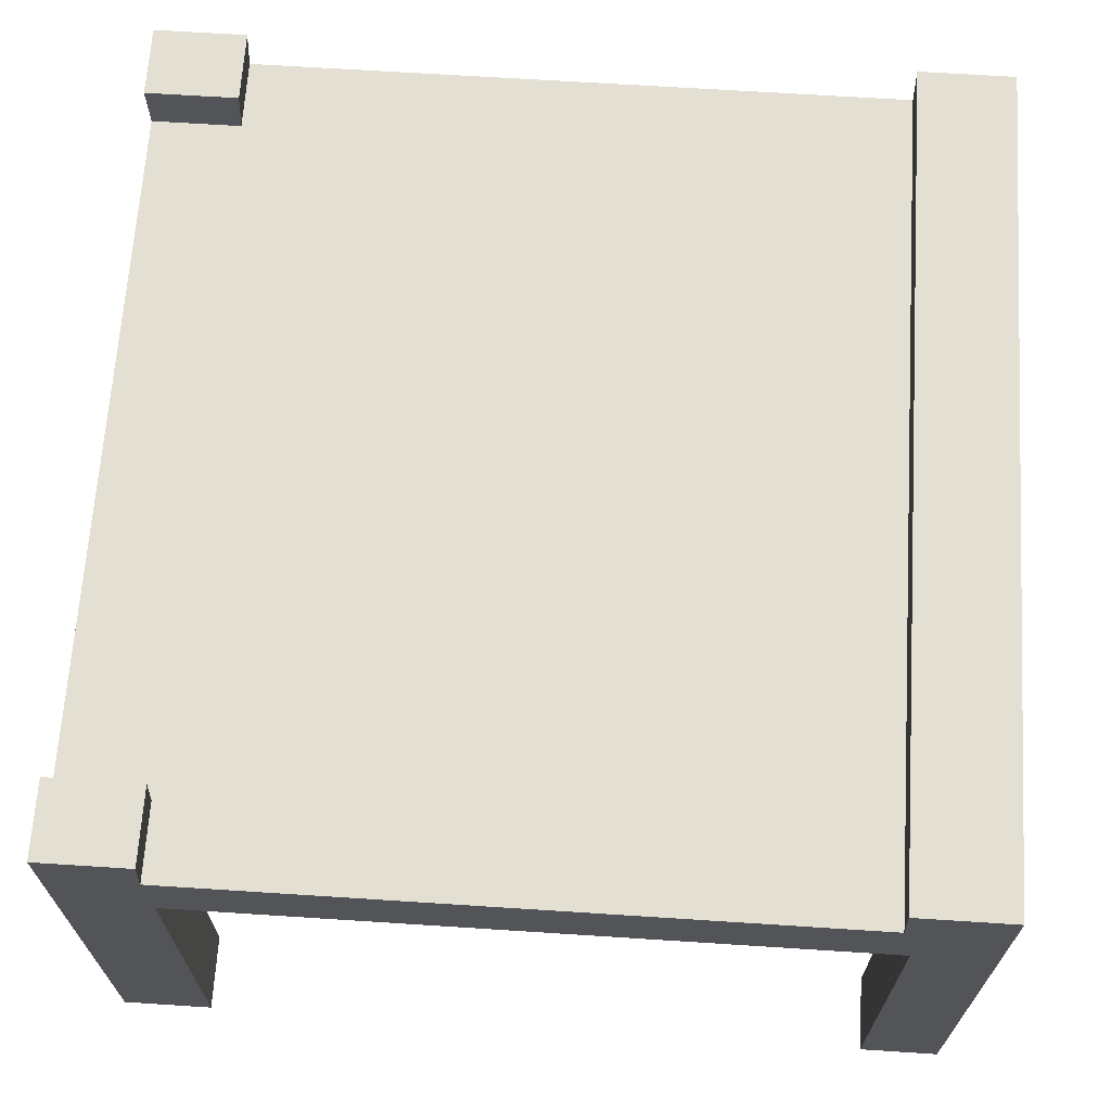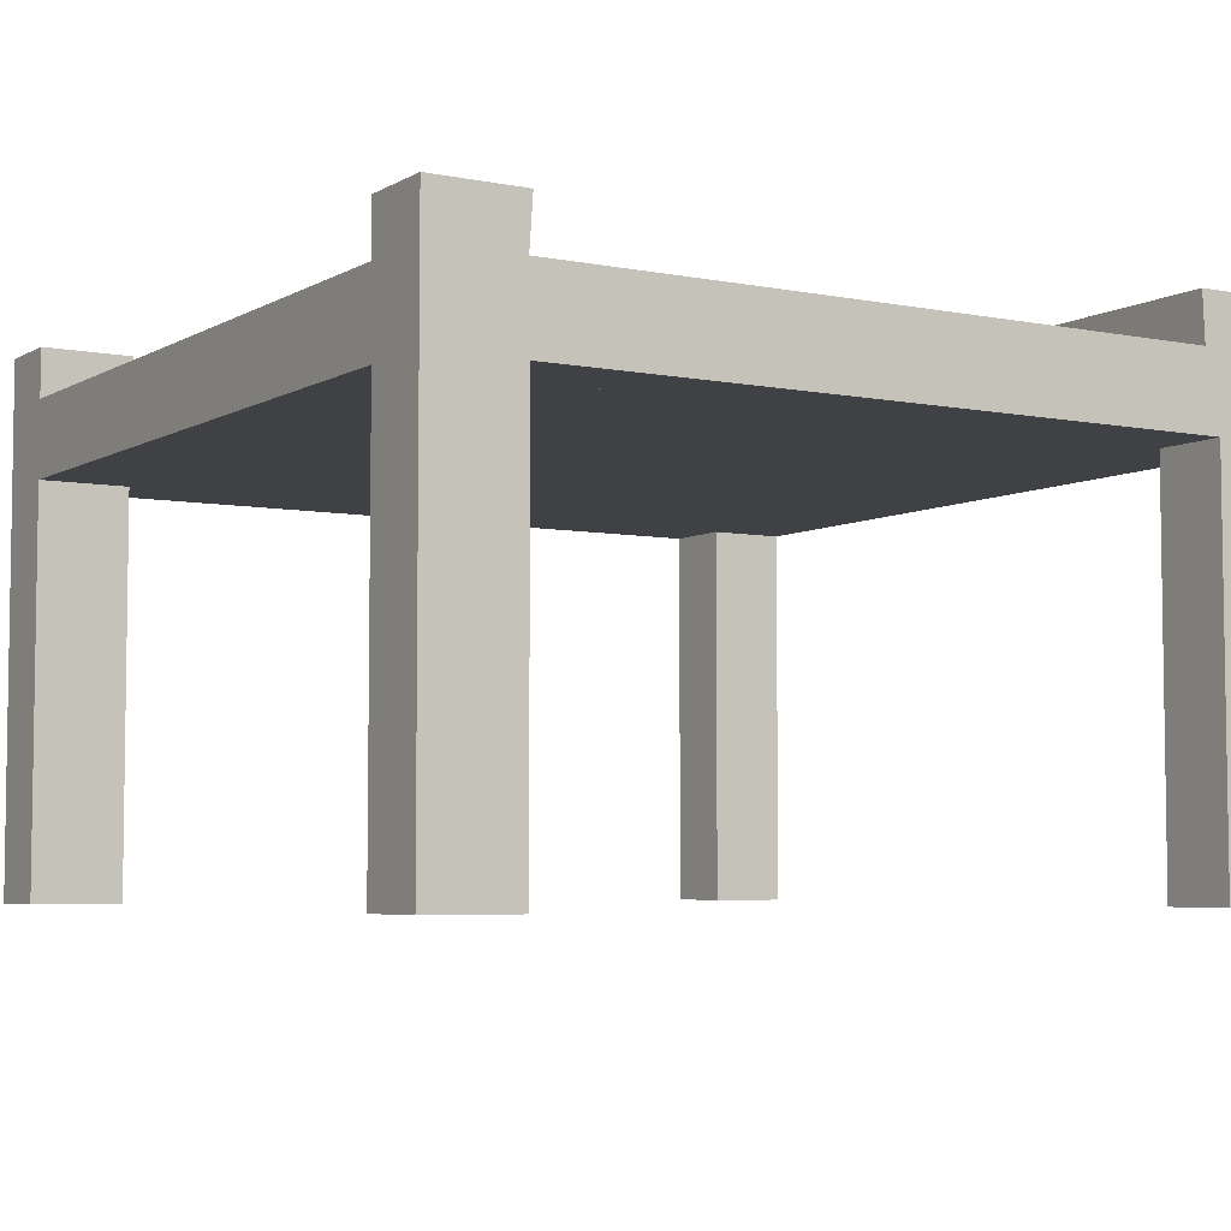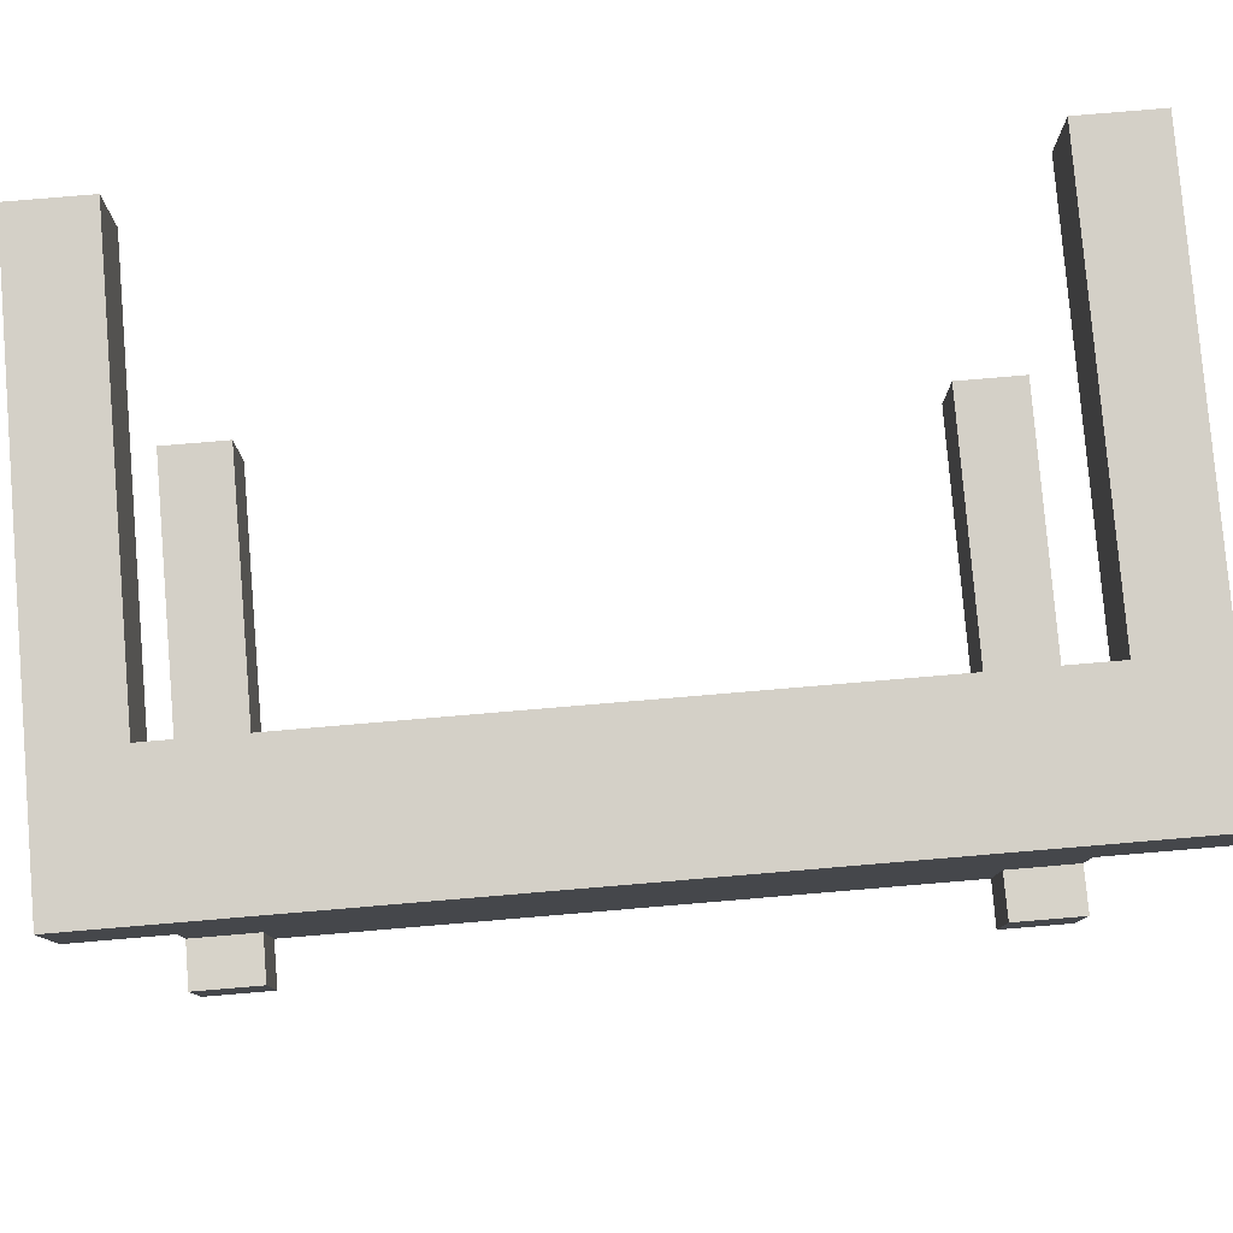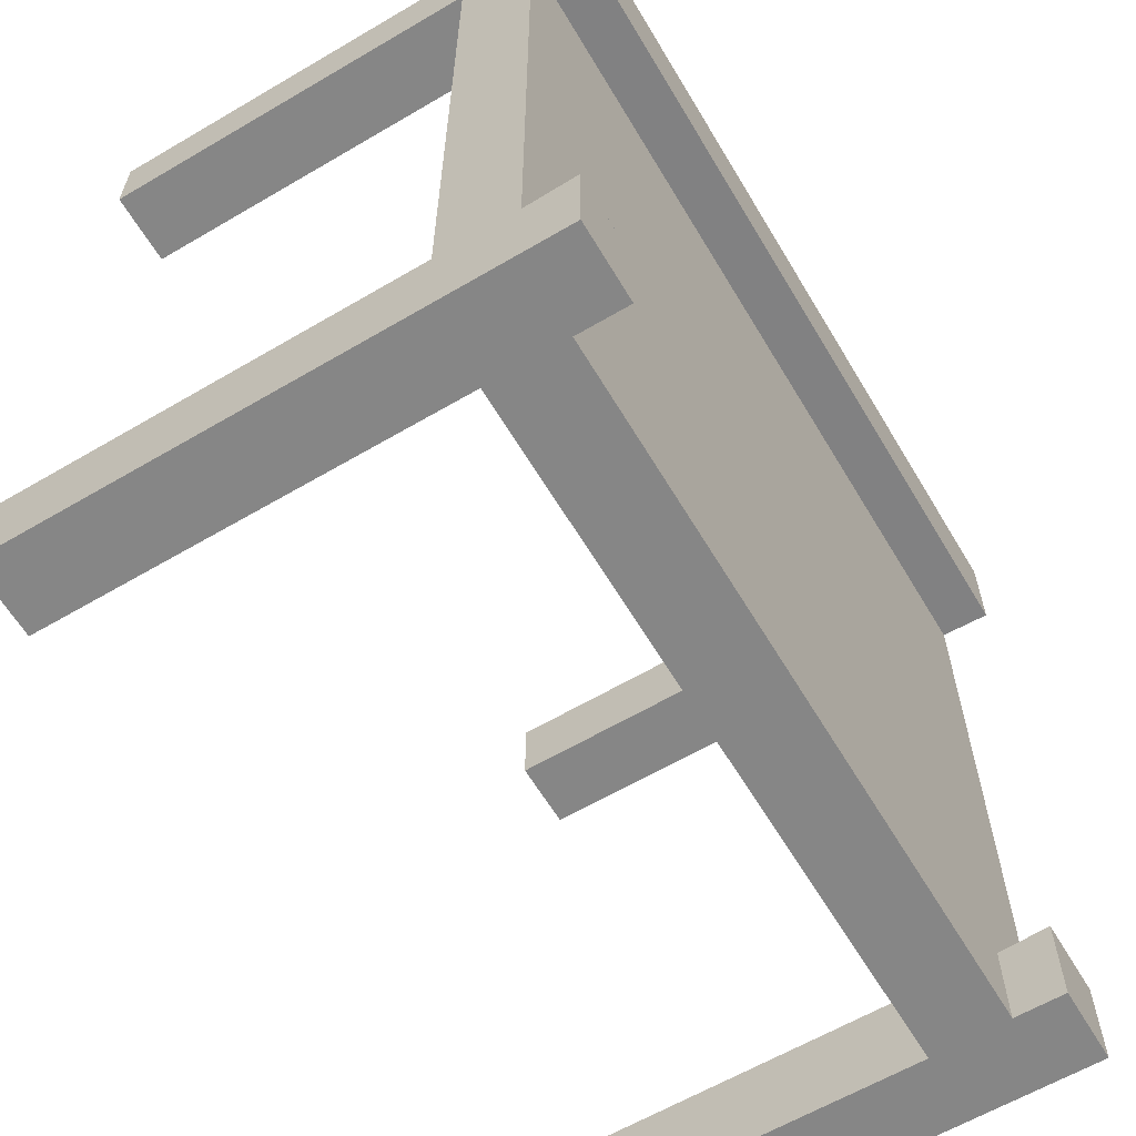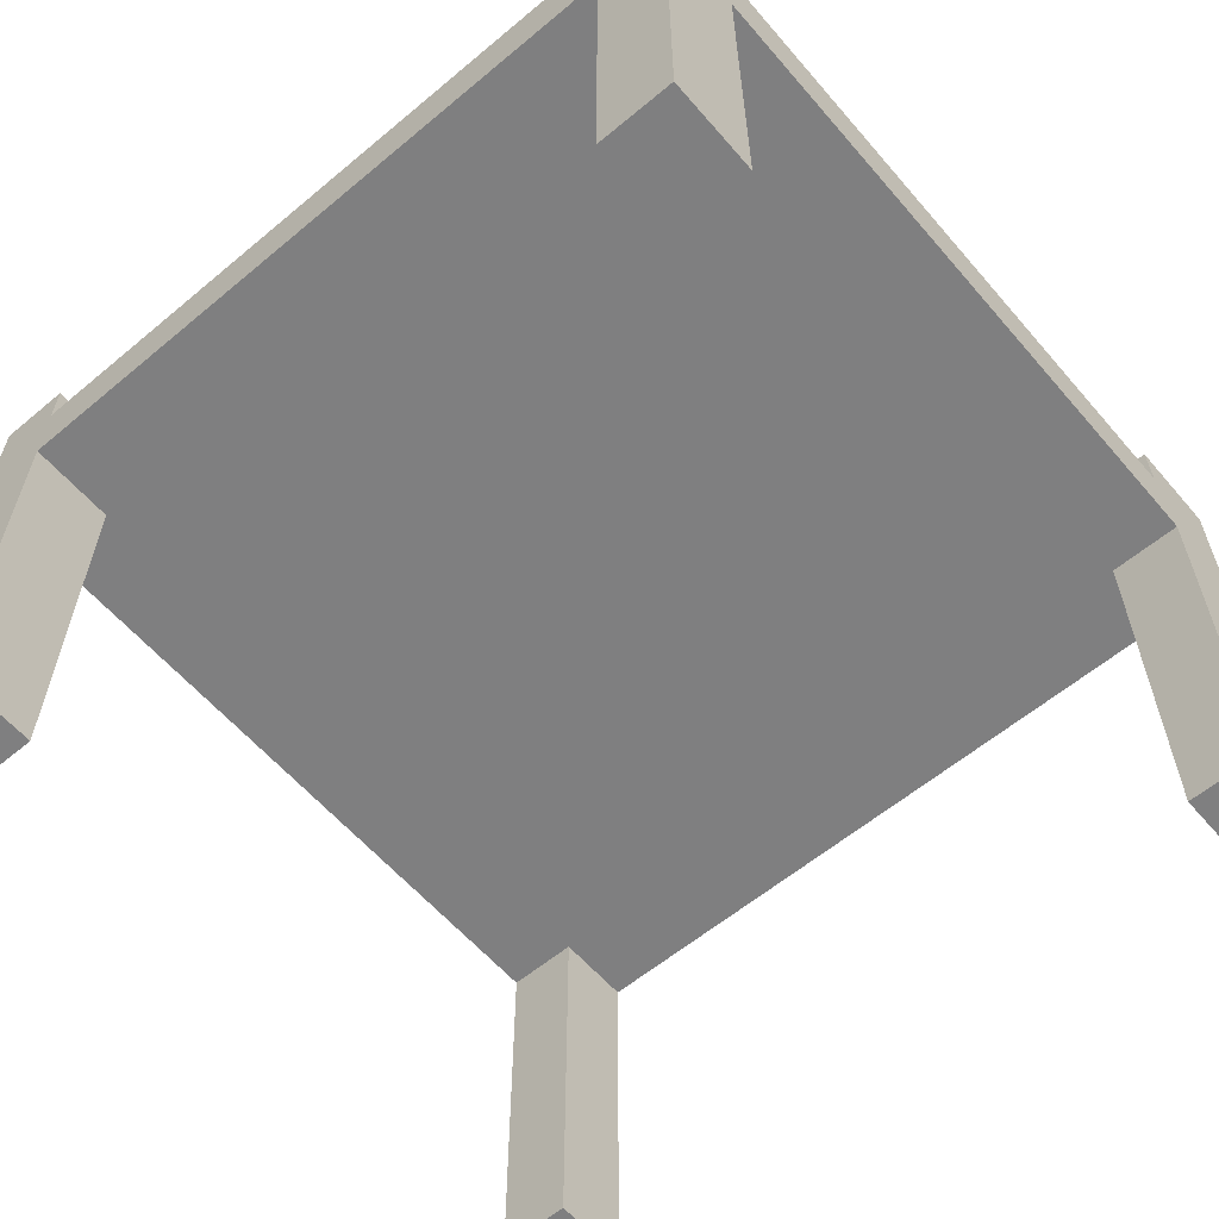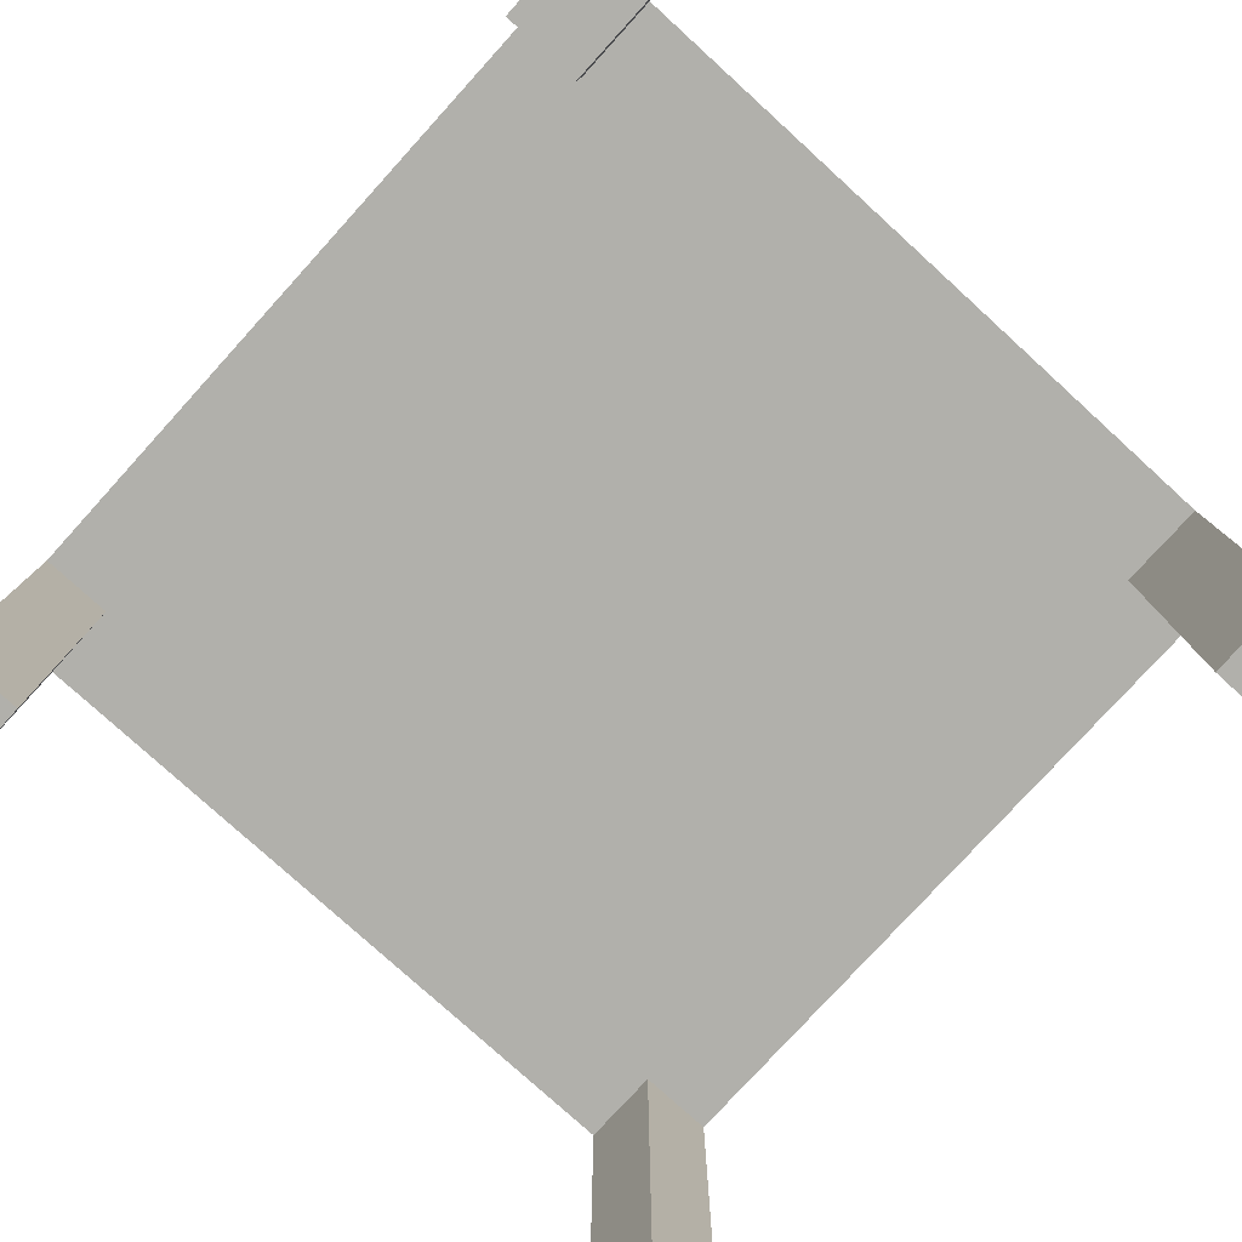
<metadata>
{"format":"obj","ext":"obj","renderer":"f3d","projection":"perspective","resolution":1024,"background":"white","views":[{"elev":67.0,"azim":-86.3,"up":"+Y"},{"elev":-5.3,"azim":-121.6,"up":"+Y"},{"elev":79.9,"azim":175.2,"up":"+Z"},{"elev":-62.1,"azim":120.8,"up":"+Z"},{"elev":-59.9,"azim":-139.5,"up":"+Y"},{"elev":-78.4,"azim":137.7,"up":"+Y"}]}
</metadata>
<code>
o Cube4_copy14
v -0.5 0.4613 -0.5
v -0.5 0.4613 0.5
v -0.5 0.6113 -0.5
v -0.5 0.6113 0.5
v 0.5 0.4613 -0.5
v 0.5 0.4613 0.5
v 0.5 0.6113 -0.5
v 0.5 0.6113 0.5
v 0.5 0.6113 -0.3905
v -0.5 0.6113 -0.3905
v -0.5 0.6113 0.3853
v 0.5 0.6113 0.3853
v 0.5 0.5524 0.5
v 0.5 0.5524 -0.5
v -0.5 0.5524 0.5
v -0.5 0.5524 -0.5
v 0.5 0.5524 0.3881
v 0.5 0.5524 -0.3945
v -0.5 0.5524 -0.3945
v -0.5 0.5524 0.3881
v -0.5 0.4613 -0.393
v -0.5 0.4613 0.4059
v -0.4115 0.4613 -0.5
v 0.4133 0.4613 -0.5
v -0.4115 0.4613 0.5
v 0.4133 0.4613 0.5
v 0.5 0.4613 -0.393
v 0.5 0.4613 0.4059
v -0.4115 0.4613 0.4059
v -0.4115 0.4613 -0.393
v 0.4133 0.4613 0.4059
v 0.4133 0.4613 -0.393
v 0.5 -0.009163 -0.5
v 0.5 -0.009163 -0.393
v 0.4133 -0.009163 -0.393
v 0.4133 -0.009163 -0.5
v -0.5 -0.009163 -0.393
v -0.5 -0.009163 -0.5
v -0.4115 -0.009163 -0.5
v -0.4115 -0.009163 -0.393
v 0.5 -0.009163 0.5
v 0.4133 -0.009163 0.5
v 0.4133 -0.009163 0.4059
v 0.5 -0.009163 0.4059
v -0.4115 -0.009163 0.5
v -0.5 -0.009163 0.5
v -0.5 -0.009163 0.4059
v -0.4115 -0.009163 0.4059
v -0.41 0.6113 -0.5
v 0.4137 0.6113 -0.5
v -0.41 0.6113 -0.3905
v 0.4137 0.6113 -0.3905
v 0.4137 0.5524 -0.3945
v -0.41 0.5524 -0.3945
v -0.41 0.5524 -0.5
v 0.4137 0.5524 -0.5
g Cube4_copy14_default
f 1 38 37 21
f 8 13 17 12
f 9 18 14 7
f 10 19 54 51
f 11 20 15 4
f 24 36 35 32
f 26 42 41 6
f 27 34 33 5
f 28 44 43 31
f 30 40 39 23
f 46 47 48 45
f 49 55 16 3
f 56 53 52 50
f 2 46 45 25
f 3 16 19 10
f 5 33 36 24
f 6 41 44 28
f 8 12 11 4
f 14 56 50 7
f 18 53 56 55 54 19 20 17
f 29 22 21 30 23 24 32 27 28 31 26 25
f 38 39 40 37
f 2 25 26 6 13 8 4 15
f 7 50 52 9
f 12 17 20 11
f 16 55 56 14 5 24 23 1
f 21 37 40 30
f 22 47 46 2
f 25 45 48 29
f 31 43 42 26
f 34 35 36 33
f 49 51 54 55
f 5 14 18 17 13 6 28 27
f 9 52 53 18
f 10 51 49 3
f 21 22 2 15 20 19 16 1
f 23 39 38 1
f 29 48 47 22
f 32 35 34 27
f 42 43 44 41

</code>
